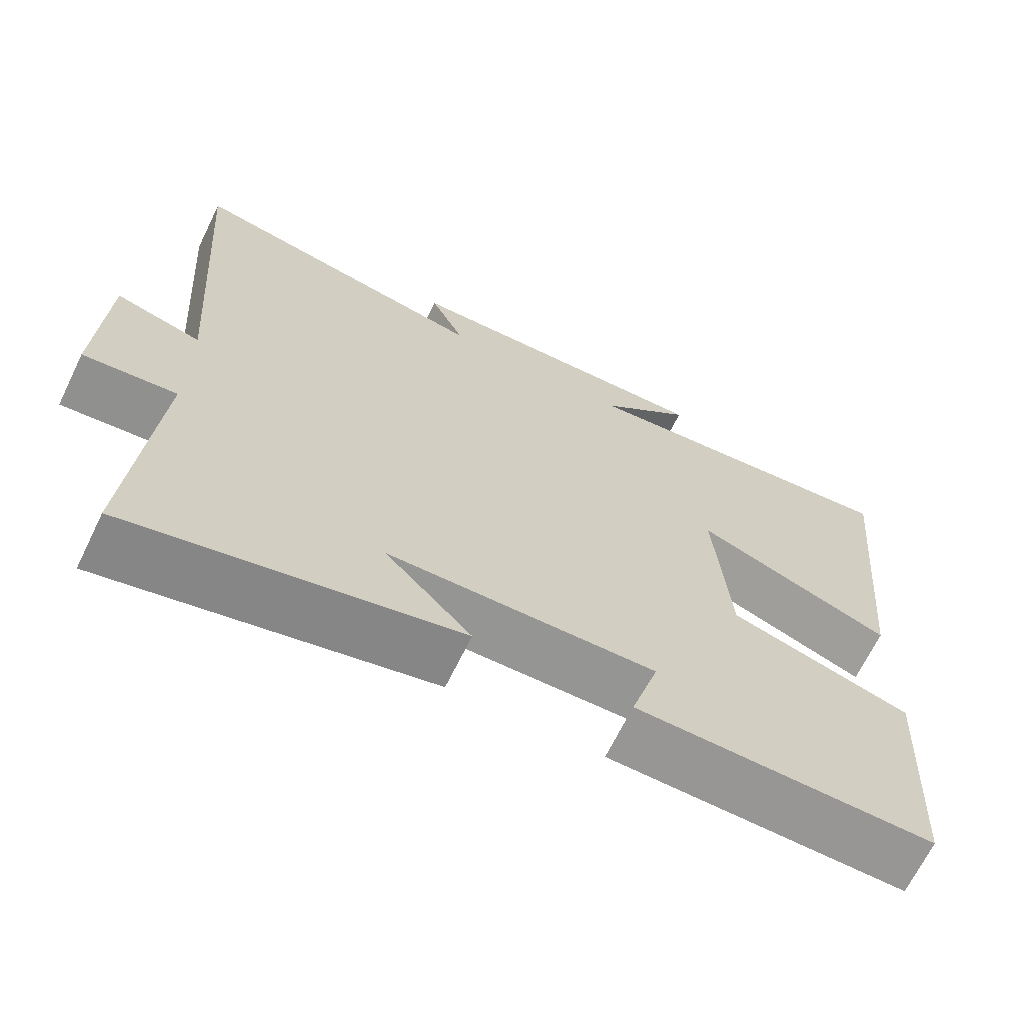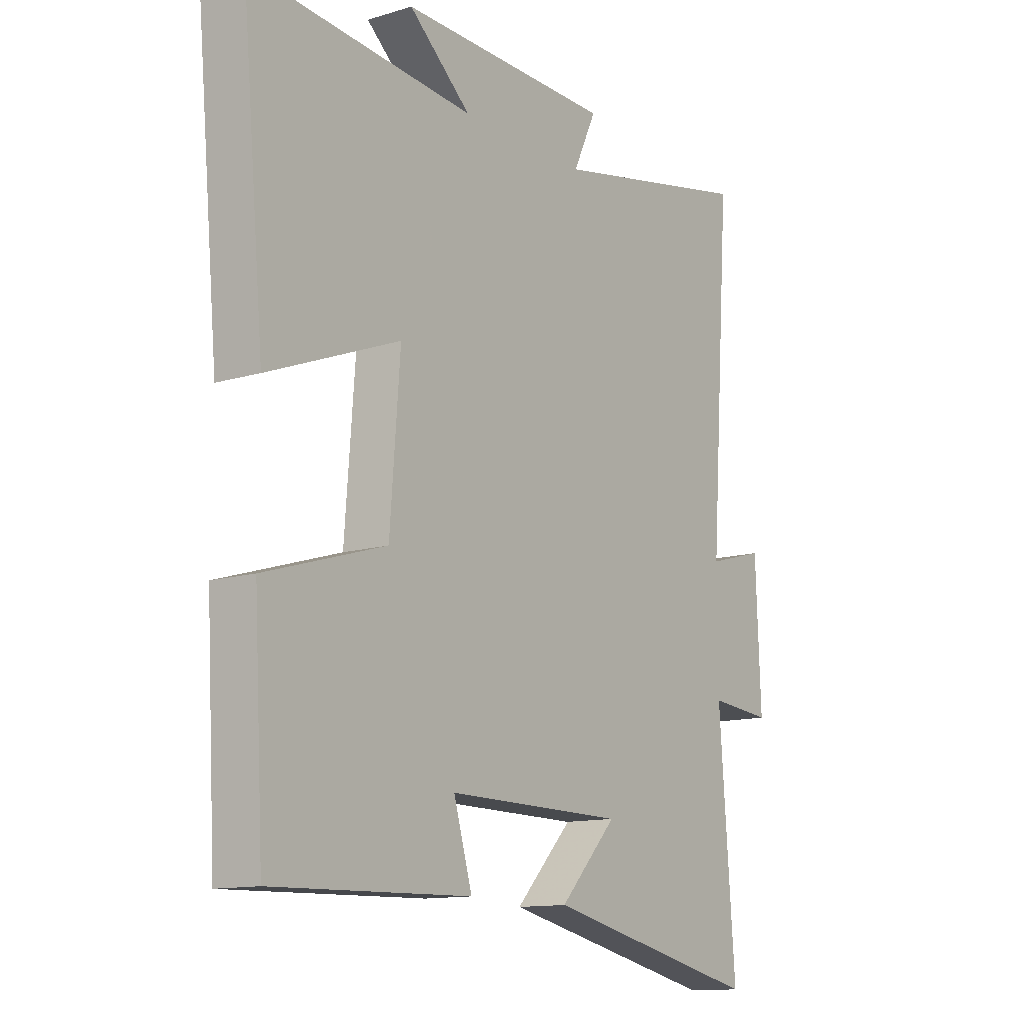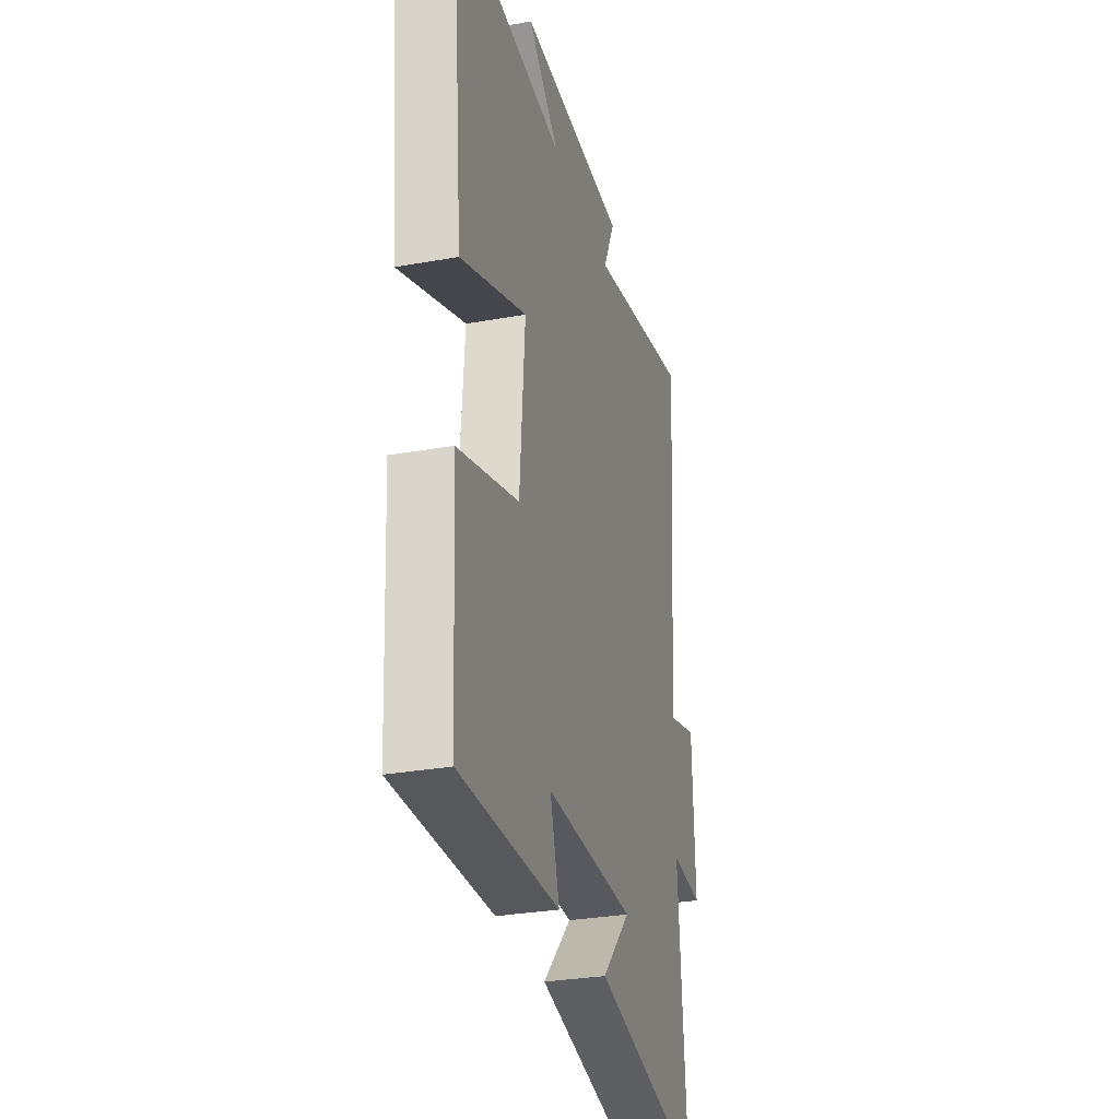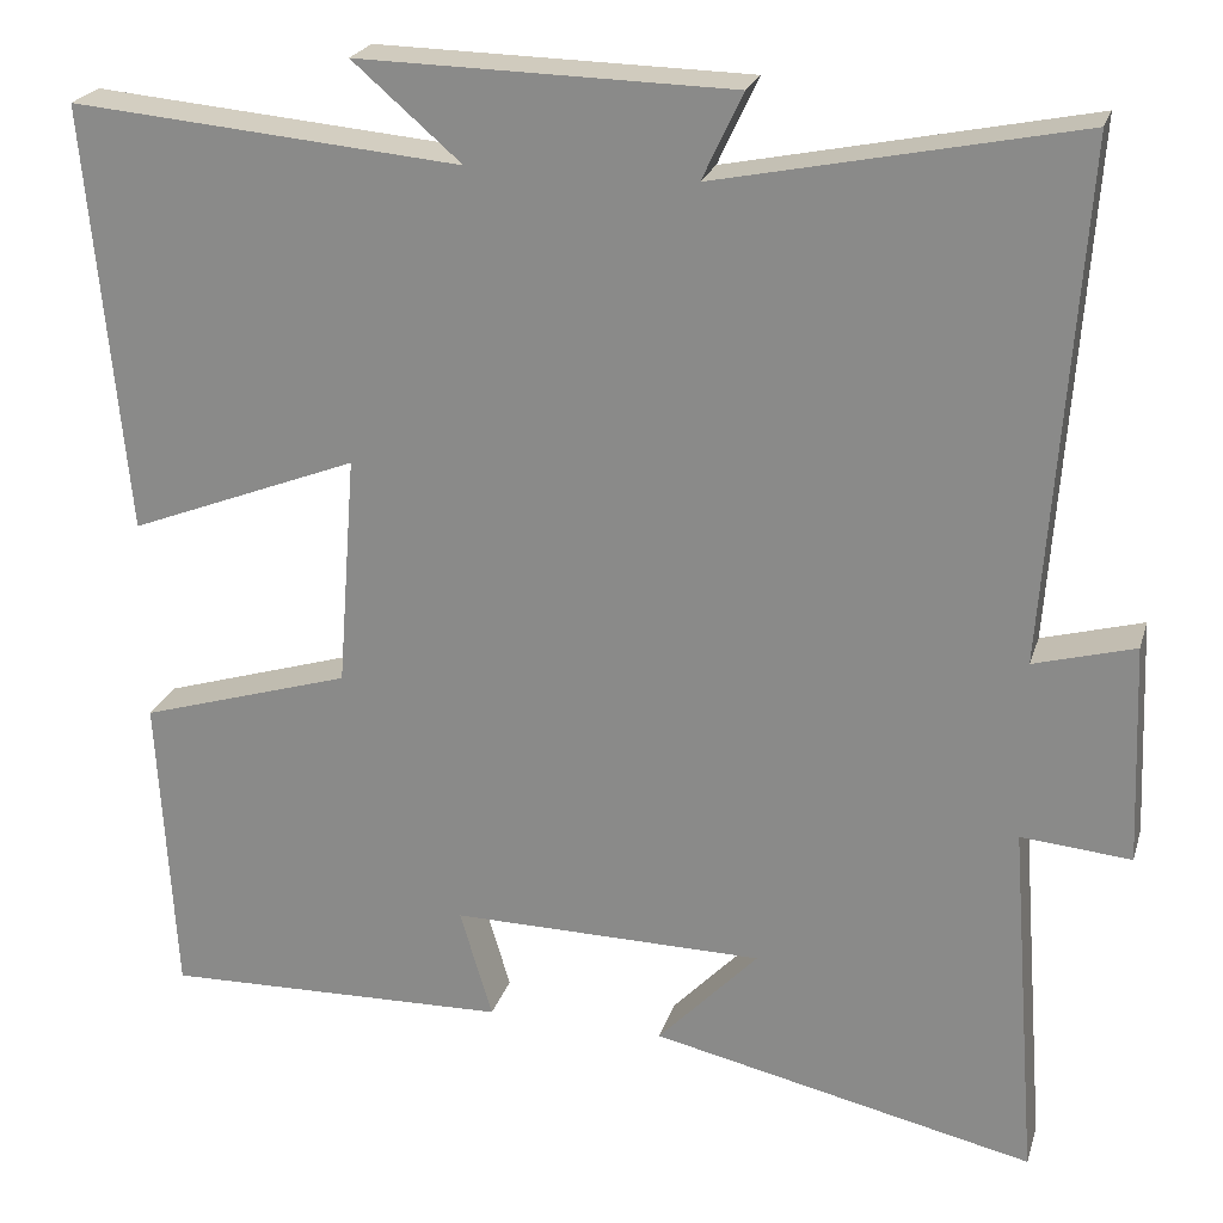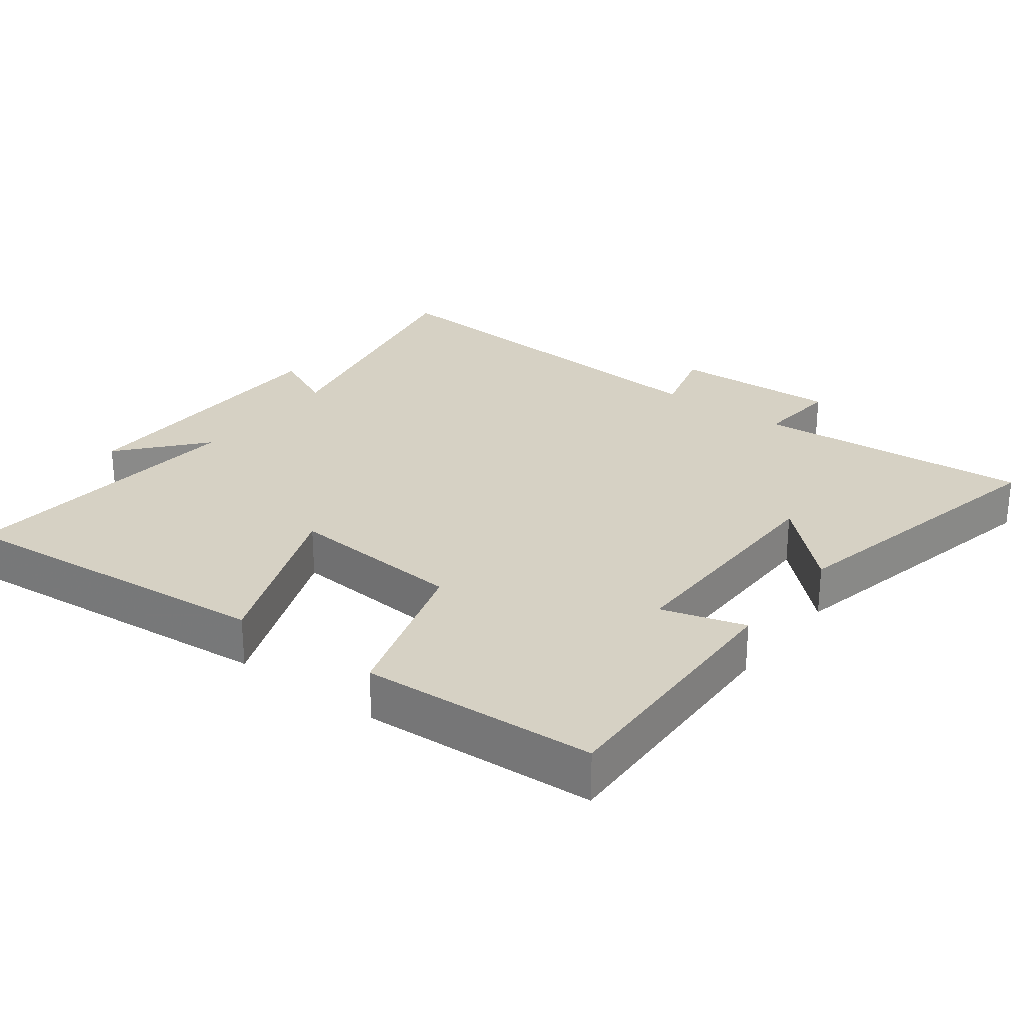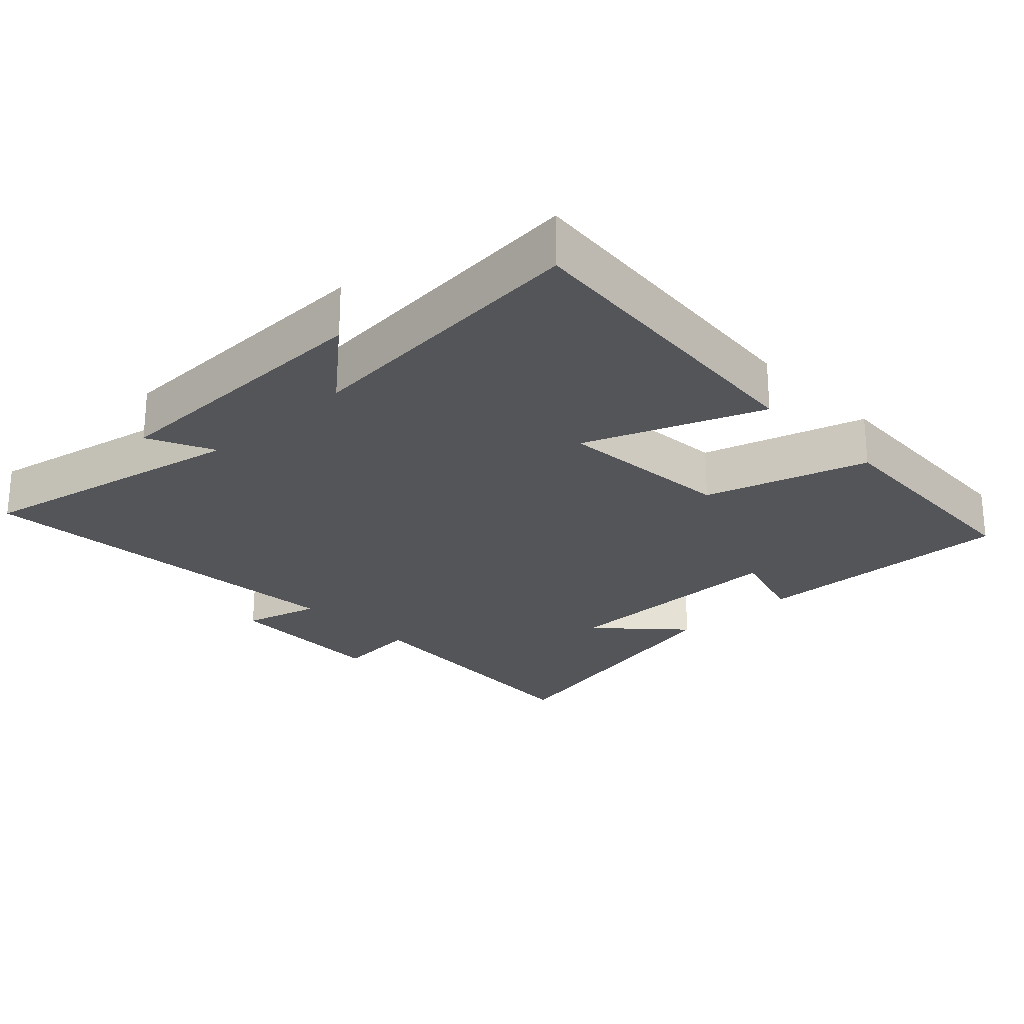
<metadata>
{"format":"obj","ext":"obj","renderer":"f3d","projection":"perspective","resolution":1024,"background":"white","views":[{"elev":-67.5,"azim":-26.0,"up":"+Z"},{"elev":-12.6,"azim":125.3,"up":"+Z"},{"elev":-29.7,"azim":104.8,"up":"+Z"},{"elev":23.0,"azim":-164.7,"up":"+Z"},{"elev":26.9,"azim":127.0,"up":"+Y"},{"elev":-24.5,"azim":43.7,"up":"+Y"}]}
</metadata>
<code>
v 0.544 0.07 0.538
v 0.5 0.07 0.062
v 0.244 0.07 0.162
v 0.264 0.07 -0.096
v 0.5 0.07 -0.168
v 0.481 0.07 -0.51
v 0.095 0.07 -0.5
v 0.131 0.07 -0.378
v -0.217 0.07 -0.382
v -0.105 0.07 -0.5
v -0.531 0.07 -0.595
v -0.5 0.07 -0.191
v -0.622 0.07 -0.202
v -0.612 0.07 0.042
v -0.5 0.07 0.011
v -0.54 0.07 0.582
v -0.141 0.07 0.5
v -0.186 0.07 0.596
v 0.23 0.07 0.604
v 0.109 0.07 0.5
v 0.544 0 0.538
v 0.5 0 0.062
v 0.244 0 0.162
v 0.264 0 -0.096
v 0.5 0 -0.168
v 0.481 0 -0.51
v 0.095 0 -0.5
v 0.131 0 -0.378
v -0.217 0 -0.382
v -0.105 0 -0.5
v -0.531 0 -0.595
v -0.5 0 -0.191
v -0.622 0 -0.202
v -0.612 0 0.042
v -0.5 0 0.011
v -0.54 0 0.582
v -0.141 0 0.5
v -0.186 0 0.596
v 0.23 0 0.604
v 0.109 0 0.5
f 17 18 19 20
f 15 16 17
f 15 17 20
f 12 13 14 15
f 12 15 20 1
f 9 10 11 12
f 8 9 12
f 5 6 7 8
f 4 5 8 12
f 3 4 12
f 1 2 3
f 1 3 12
f 40 39 38 37
f 37 36 35
f 40 37 35
f 35 34 33 32
f 21 40 35 32
f 32 31 30 29
f 32 29 28
f 28 27 26 25
f 32 28 25 24
f 32 24 23
f 23 22 21
f 32 23 21
f 1 21 22 2
f 2 22 23 3
f 3 23 24 4
f 4 24 25 5
f 5 25 26 6
f 6 26 27 7
f 7 27 28 8
f 8 28 29 9
f 9 29 30 10
f 10 30 31 11
f 11 31 32 12
f 12 32 33 13
f 13 33 34 14
f 14 34 35 15
f 15 35 36 16
f 16 36 37 17
f 17 37 38 18
f 18 38 39 19
f 19 39 40 20
f 20 40 21 1

</code>
